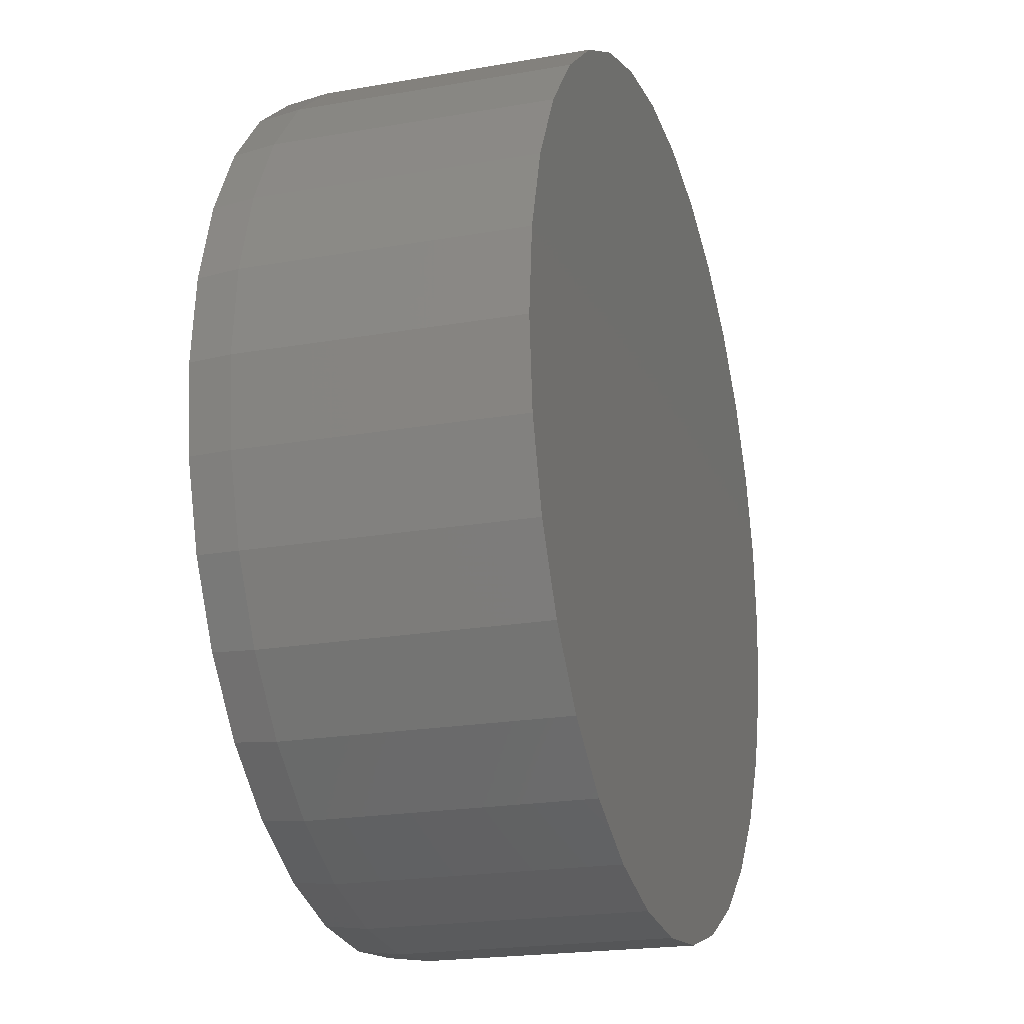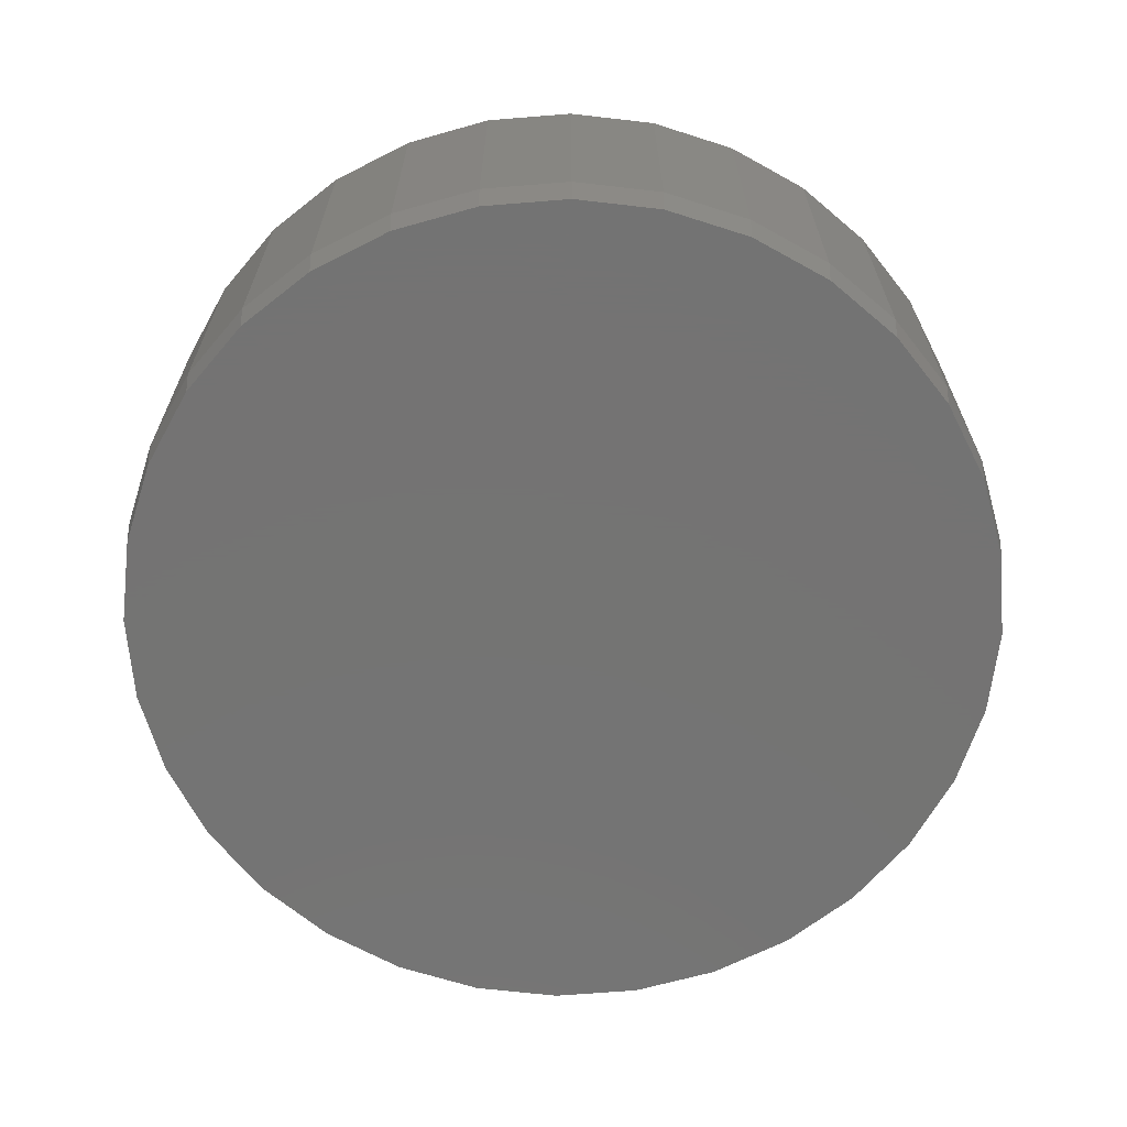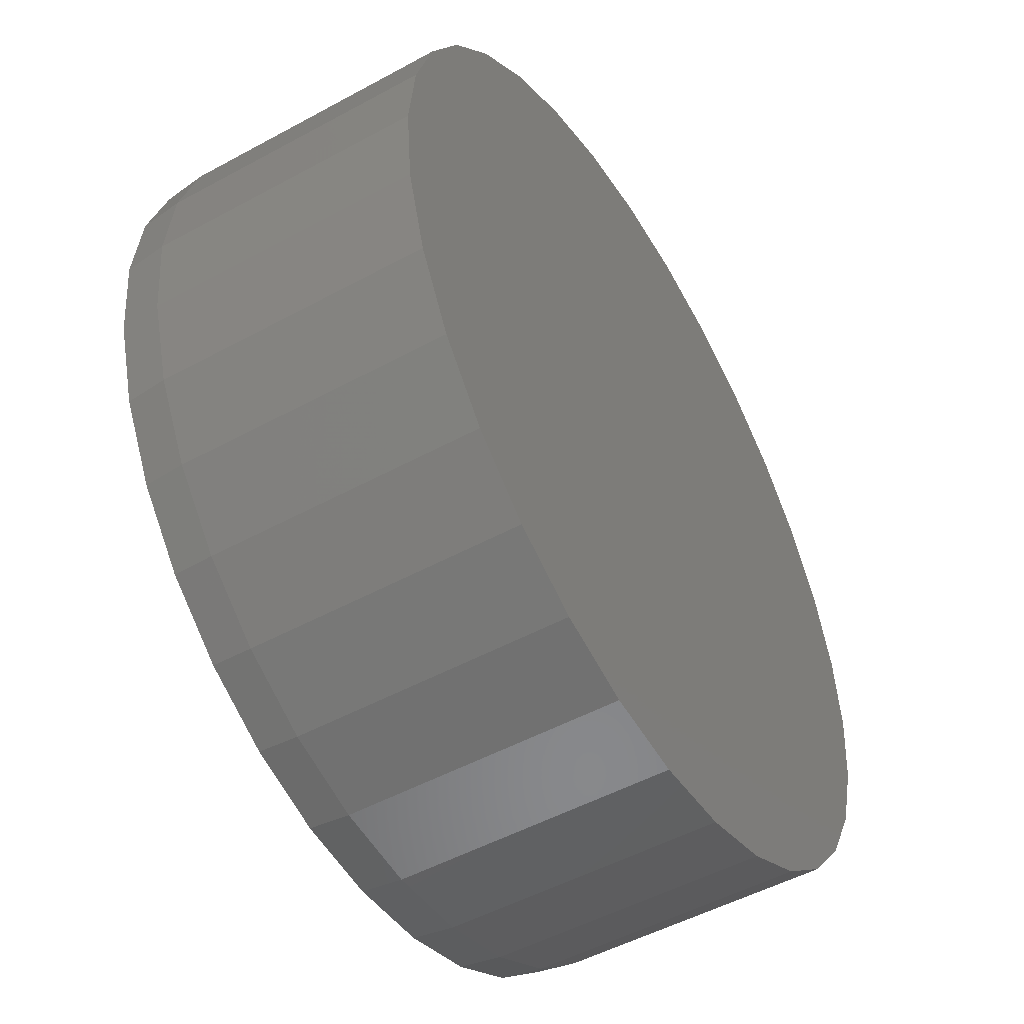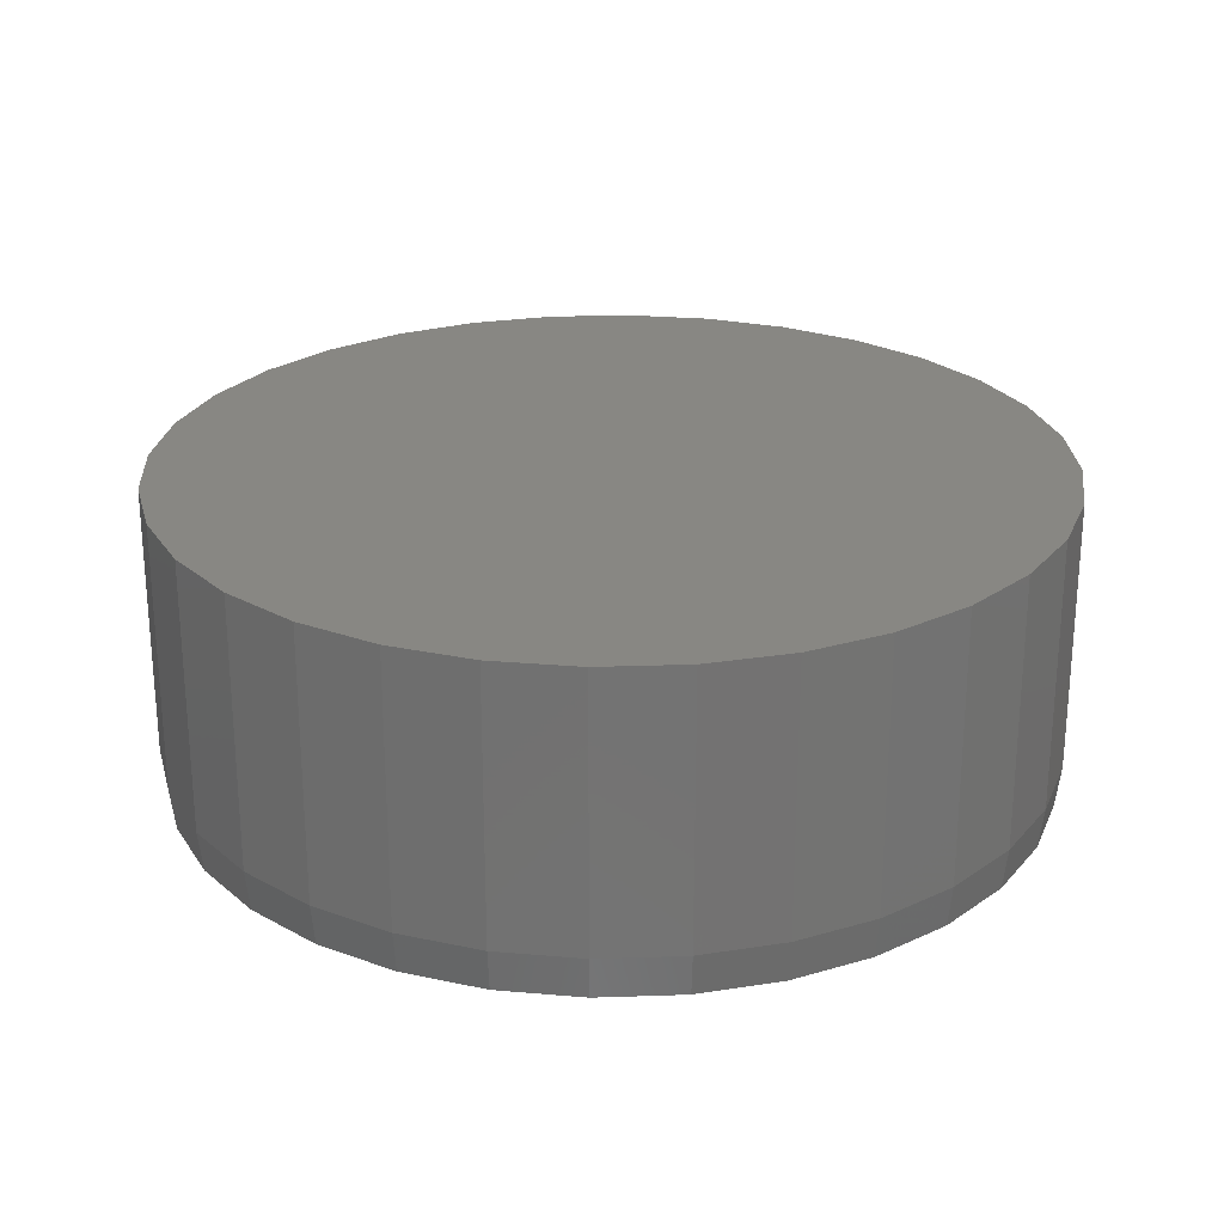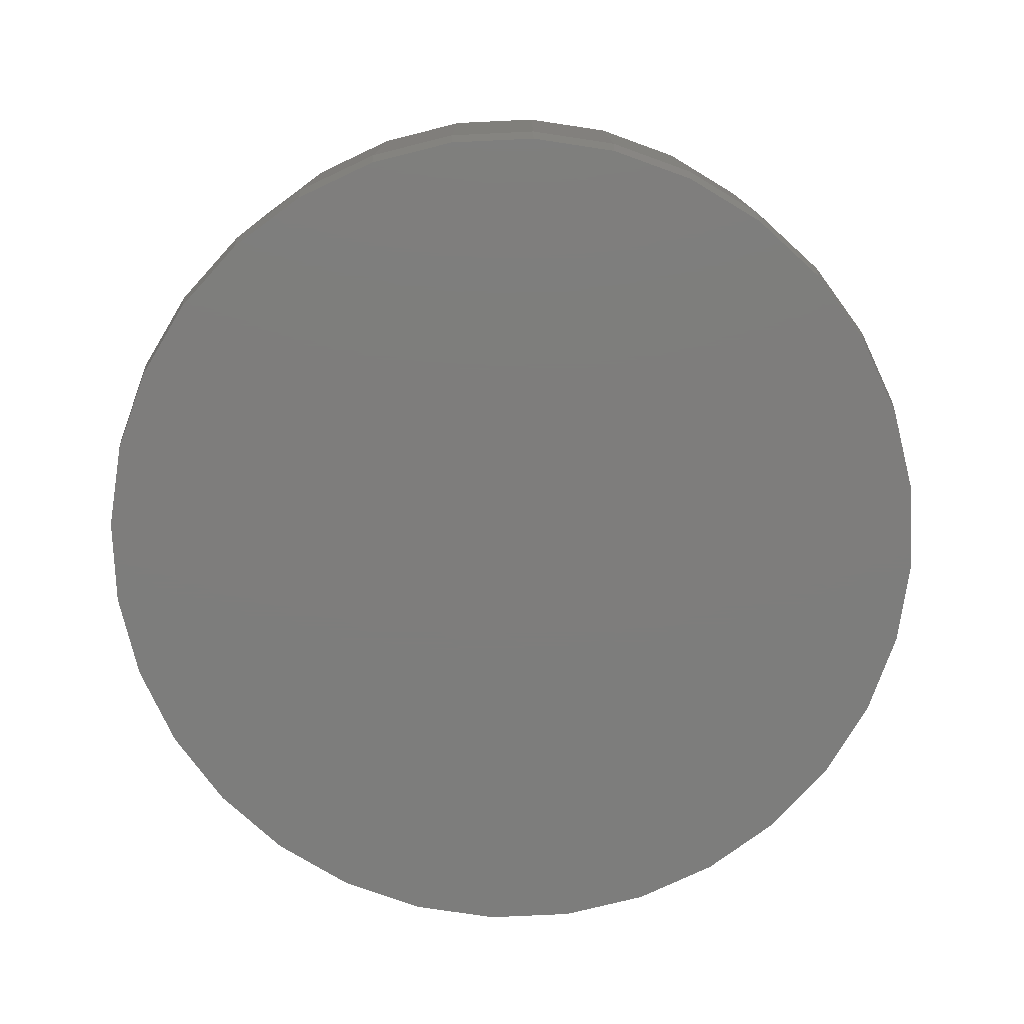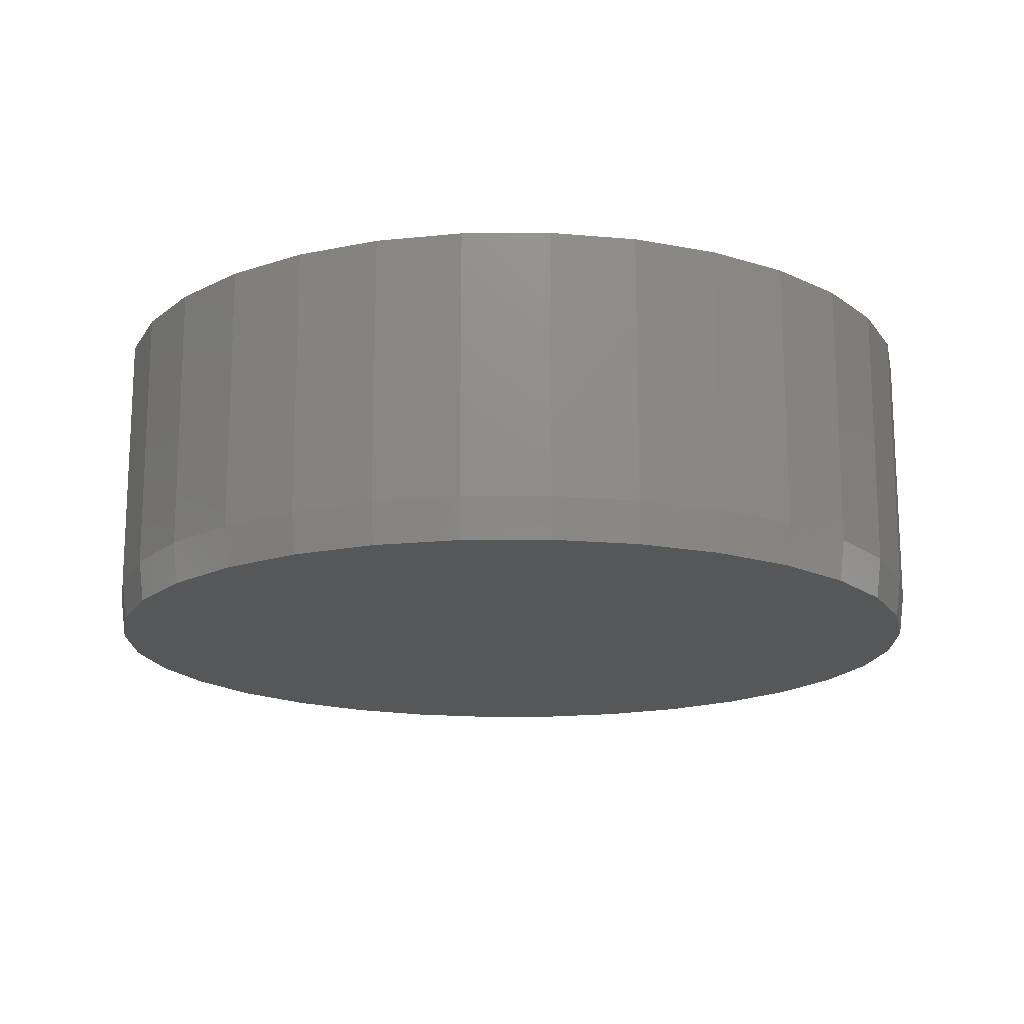
<metadata>
{"format":"stl","ext":"stl","renderer":"f3d","projection":"perspective","resolution":1024,"background":"white","views":[{"elev":-20.7,"azim":107.7,"up":"+Z"},{"elev":-65.9,"azim":134.0,"up":"+Y"},{"elev":-50.4,"azim":120.9,"up":"+Z"},{"elev":24.8,"azim":103.7,"up":"+Y"},{"elev":-77.0,"azim":-36.7,"up":"+Y"},{"elev":-16.5,"azim":-162.3,"up":"+Y"}]}
</metadata>
<code>
# stl→obj: 96 verts, 188 faces
v -0.12 -0.4688 0.6428
v 0.1357 -0.4688 0.6428
v 0.007895 -0.4688 0.6553
v 0.2587 -0.4688 0.6055
v -0.2429 -0.4688 0.6055
v 0.372 -0.4688 0.5449
v -0.3562 -0.4688 0.5449
v 0.4713 -0.4688 0.4634
v -0.4555 -0.4688 0.4634
v 0.5528 -0.4688 0.3641
v -0.537 -0.4688 0.3641
v 0.6134 -0.4688 0.2508
v -0.5976 -0.4688 0.2508
v 0.6506 -0.4688 0.1279
v -0.6349 -0.4688 0.1279
v 0.6632 -0.4688 -4.398e-16
v -0.6475 -0.4688 3.062e-08
v 0.6506 -0.4688 -0.1279
v -0.6349 -0.4688 -0.1279
v 0.6134 -0.4688 -0.2508
v -0.5976 -0.4688 -0.2508
v 0.5528 -0.4688 -0.3641
v -0.537 -0.4688 -0.3641
v 0.4713 -0.4688 -0.4634
v -0.4555 -0.4688 -0.4634
v 0.372 -0.4688 -0.5449
v -0.3562 -0.4688 -0.5449
v 0.2587 -0.4688 -0.6055
v -0.2429 -0.4688 -0.6055
v 0.1357 -0.4688 -0.6428
v -0.12 -0.4688 -0.6428
v 0.007895 -0.4688 -0.6553
v 0.6711 1.569e-16 -8.701e-17
v 0.6711 -0.4062 -2.494e-16
v 0.6583 1.555e-16 -0.1294
v 0.6583 -0.4062 -0.1294
v 0.6206 1.513e-16 -0.2538
v 0.6206 -0.4062 -0.2538
v 0.5593 1.445e-16 -0.3684
v 0.5593 -0.4062 -0.3684
v 0.4768 1.353e-16 -0.4689
v 0.4768 -0.4062 -0.4689
v 0.3763 1.242e-16 -0.5514
v 0.3763 -0.4062 -0.5514
v 0.2617 1.114e-16 -0.6127
v 0.2617 -0.4062 -0.6127
v 0.1373 9.763e-17 -0.6504
v 0.1373 -0.4062 -0.6504
v 0.007895 8.327e-17 -0.6632
v 0.007895 -0.4062 -0.6632
v -0.1215 6.89e-17 -0.6504
v -0.1215 -0.4062 -0.6504
v -0.2459 5.509e-17 -0.6127
v -0.2459 -0.4062 -0.6127
v -0.3605 4.236e-17 -0.5514
v -0.3605 -0.4062 -0.5514
v -0.461 3.121e-17 -0.4689
v -0.461 -0.4062 -0.4689
v -0.5435 2.205e-17 -0.3684
v -0.5435 -0.4062 -0.3684
v -0.6048 1.525e-17 -0.2538
v -0.6048 -0.4062 -0.2538
v -0.6425 1.106e-17 -0.1294
v -0.6425 -0.4062 -0.1294
v -0.6553 9.641e-18 7.541e-17
v -0.6553 -0.4062 7.541e-17
v -0.6425 1.106e-17 0.1294
v -0.6425 -0.4062 0.1294
v -0.6048 1.525e-17 0.2538
v -0.6048 -0.4062 0.2538
v -0.5435 2.205e-17 0.3684
v -0.5435 -0.4062 0.3684
v -0.461 3.121e-17 0.4689
v -0.461 -0.4062 0.4689
v -0.3605 4.236e-17 0.5514
v -0.3605 -0.4062 0.5514
v -0.2459 5.509e-17 0.6127
v -0.2459 -0.4062 0.6127
v -0.1215 6.89e-17 0.6504
v -0.1215 -0.4062 0.6504
v 0.007895 8.327e-17 0.6632
v 0.007895 -0.4062 0.6632
v 0.1373 9.763e-17 0.6504
v 0.1373 -0.4062 0.6504
v 0.2617 1.114e-16 0.6127
v 0.2617 -0.4062 0.6127
v 0.3763 1.242e-16 0.5514
v 0.3763 -0.4062 0.5514
v 0.4768 1.353e-16 0.4689
v 0.4768 -0.4062 0.4689
v 0.5593 1.445e-16 0.3684
v 0.5593 -0.4062 0.3684
v 0.6206 1.513e-16 0.2538
v 0.6206 -0.4062 0.2538
v 0.6583 1.555e-16 0.1294
v 0.6583 -0.4062 0.1294
f 1 2 3
f 2 1 4
f 4 1 5
f 4 5 6
f 6 5 7
f 6 7 8
f 8 7 9
f 8 9 10
f 10 9 11
f 10 11 12
f 12 11 13
f 12 13 14
f 14 13 15
f 14 15 16
f 16 15 17
f 16 17 18
f 18 17 19
f 18 19 20
f 20 19 21
f 20 21 22
f 22 21 23
f 22 23 24
f 24 23 25
f 24 25 26
f 26 25 27
f 26 27 28
f 28 27 29
f 28 29 30
f 30 29 31
f 30 31 32
f 33 34 35
f 35 34 36
f 35 36 37
f 37 36 38
f 37 38 39
f 39 38 40
f 39 40 41
f 41 40 42
f 41 42 43
f 43 42 44
f 43 44 45
f 45 44 46
f 45 46 47
f 47 46 48
f 47 48 49
f 49 48 50
f 49 50 51
f 51 50 52
f 51 52 53
f 53 52 54
f 53 54 55
f 55 54 56
f 55 56 57
f 57 56 58
f 57 58 59
f 59 58 60
f 59 60 61
f 61 60 62
f 61 62 63
f 63 62 64
f 63 64 65
f 65 64 66
f 65 66 67
f 67 66 68
f 67 68 69
f 69 68 70
f 69 70 71
f 71 70 72
f 71 72 73
f 73 72 74
f 73 74 75
f 75 74 76
f 75 76 77
f 77 76 78
f 77 78 79
f 79 78 80
f 79 80 81
f 81 80 82
f 81 82 83
f 83 82 84
f 83 84 85
f 85 84 86
f 85 86 87
f 87 86 88
f 87 88 89
f 89 88 90
f 89 90 91
f 91 90 92
f 91 92 93
f 93 92 94
f 93 94 95
f 95 94 96
f 95 96 33
f 33 96 34
f 82 2 84
f 84 2 4
f 84 4 86
f 86 4 6
f 86 6 88
f 88 6 8
f 88 8 90
f 90 8 10
f 90 10 92
f 92 10 12
f 92 12 94
f 94 12 14
f 94 14 96
f 96 14 16
f 96 16 34
f 2 82 3
f 3 82 80
f 3 80 1
f 1 80 78
f 1 78 5
f 5 78 76
f 5 76 7
f 7 76 74
f 7 74 9
f 9 74 72
f 9 72 11
f 11 72 70
f 11 70 13
f 13 70 68
f 13 68 15
f 15 68 66
f 15 66 17
f 50 31 52
f 52 31 29
f 52 29 54
f 54 29 27
f 54 27 56
f 56 27 25
f 56 25 58
f 58 25 23
f 58 23 60
f 60 23 21
f 60 21 62
f 62 21 19
f 62 19 64
f 64 19 17
f 64 17 66
f 31 50 32
f 32 50 48
f 32 48 30
f 30 48 46
f 30 46 28
f 28 46 44
f 28 44 26
f 26 44 42
f 26 42 24
f 24 42 40
f 24 40 22
f 22 40 38
f 22 38 20
f 20 38 36
f 20 36 18
f 18 36 34
f 18 34 16
f 81 83 79
f 49 51 47
f 47 51 53
f 47 53 45
f 45 53 55
f 45 55 43
f 43 55 57
f 43 57 41
f 41 57 59
f 41 59 39
f 39 59 61
f 39 61 37
f 37 61 63
f 37 63 35
f 35 63 65
f 35 65 33
f 33 65 67
f 33 67 95
f 95 67 69
f 95 69 93
f 93 69 71
f 93 71 91
f 91 71 73
f 91 73 89
f 89 73 75
f 89 75 87
f 87 75 77
f 87 77 85
f 85 77 79
f 85 79 83

</code>
